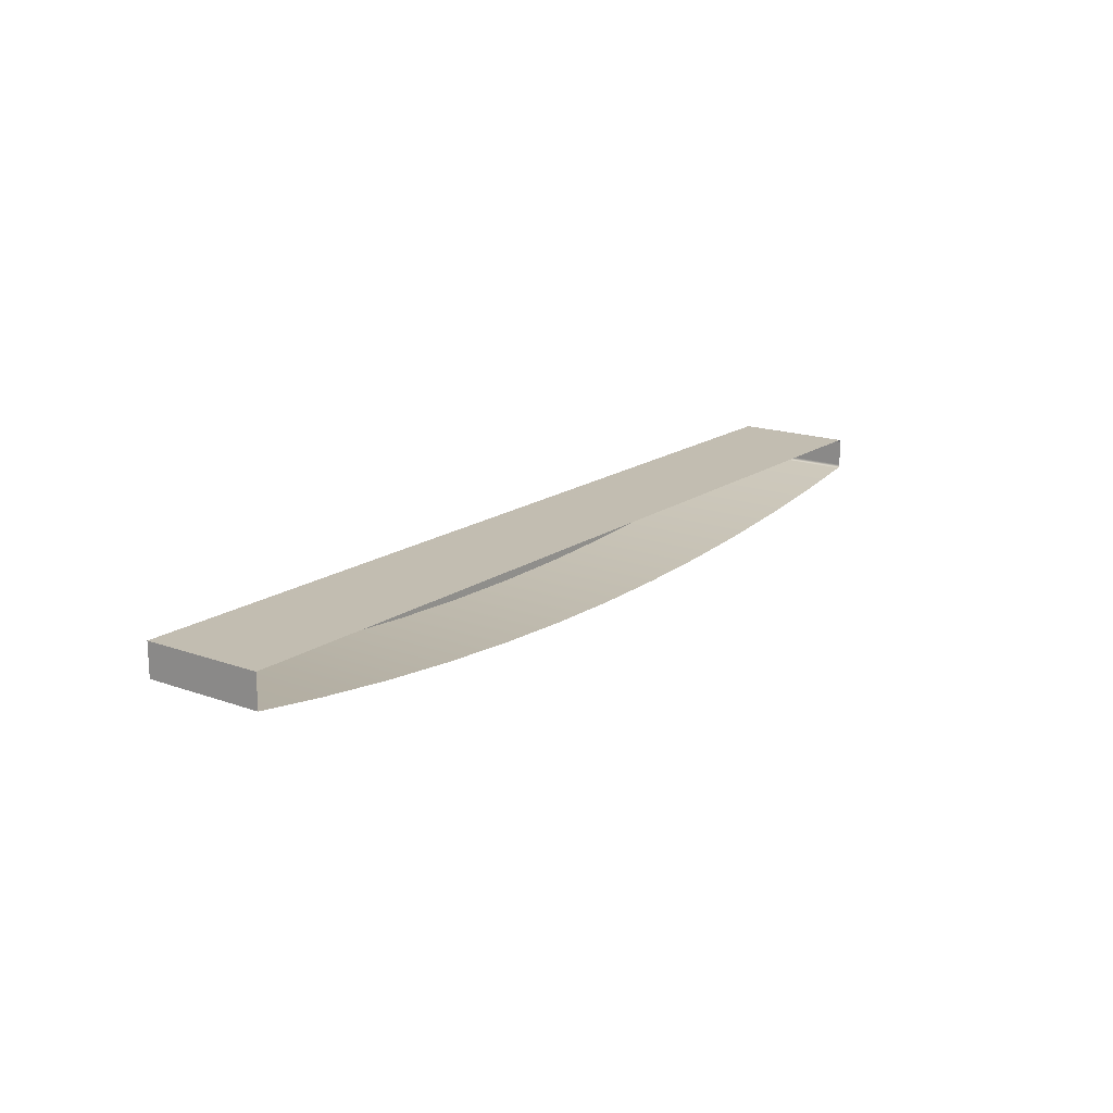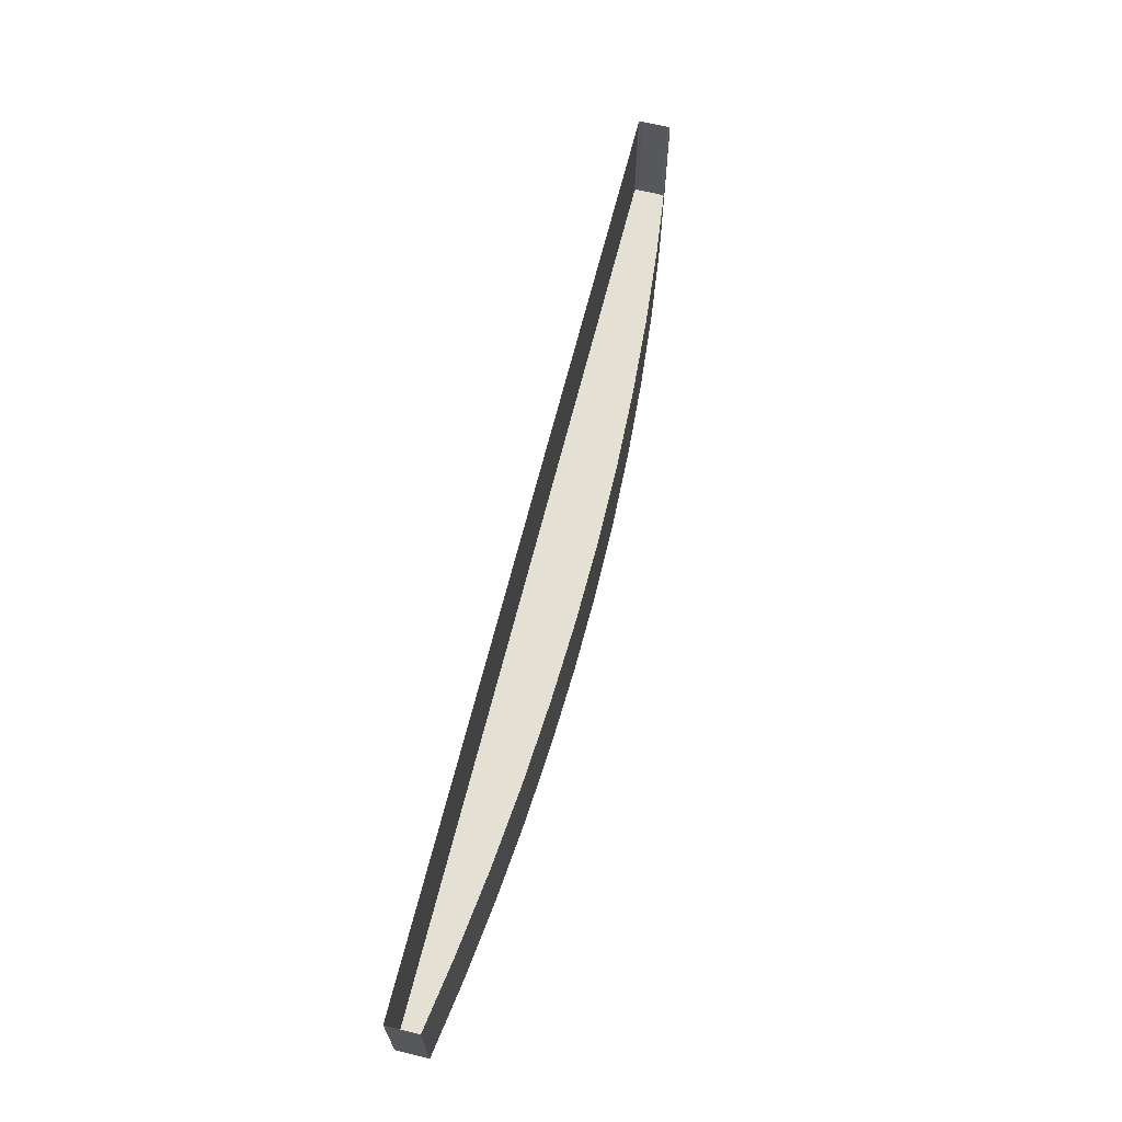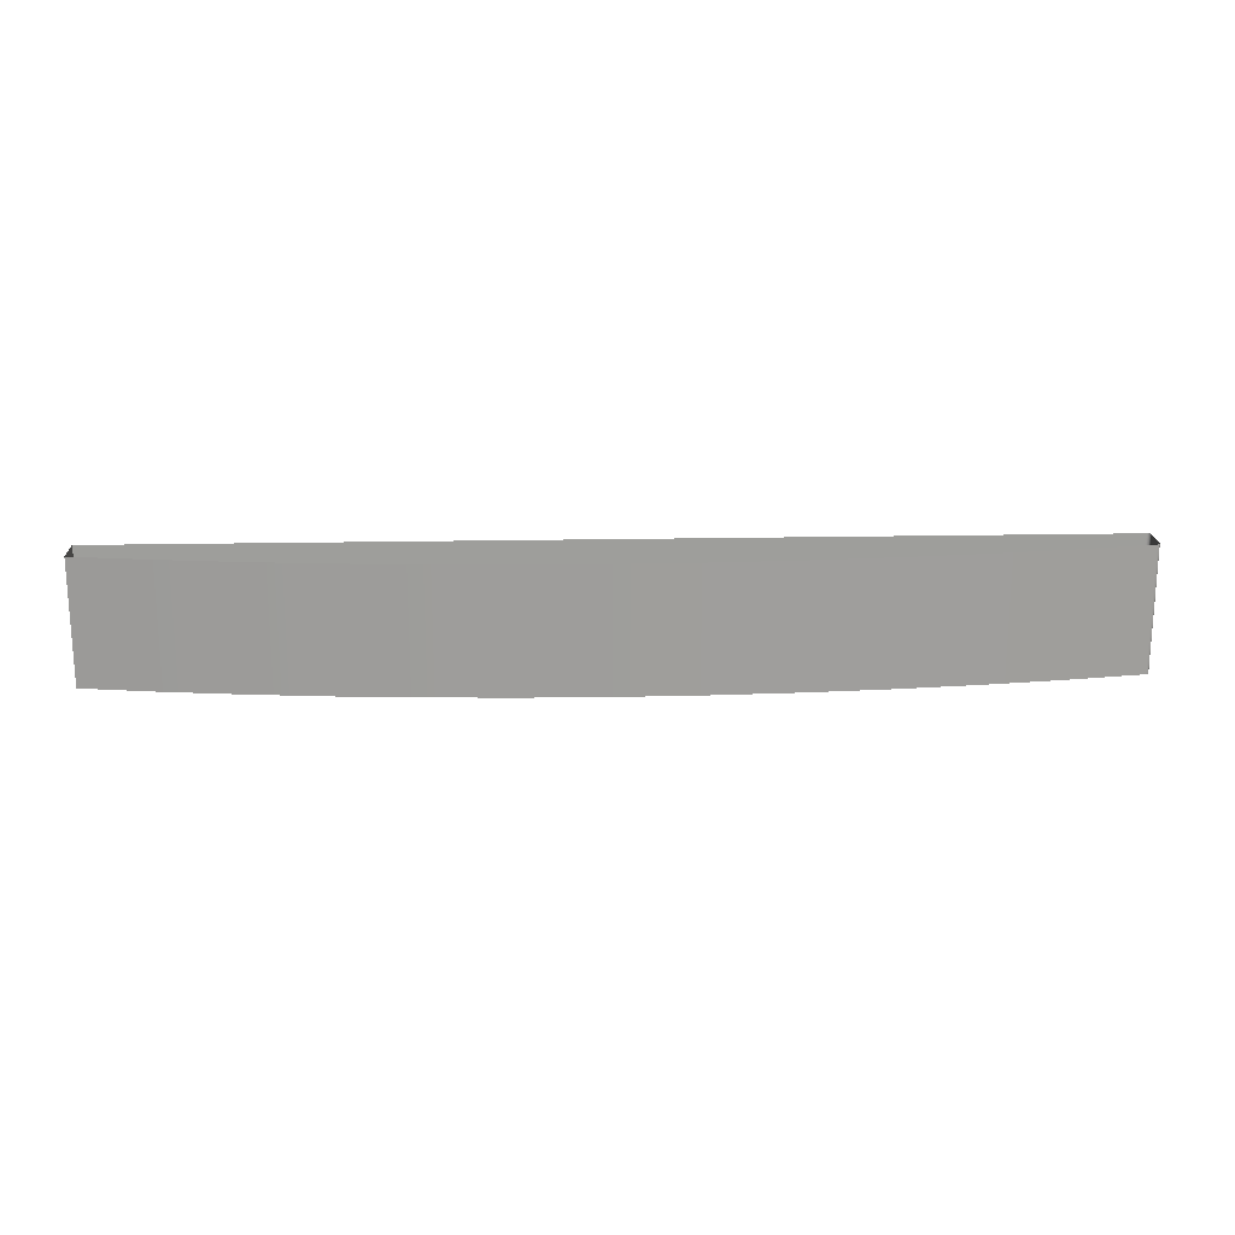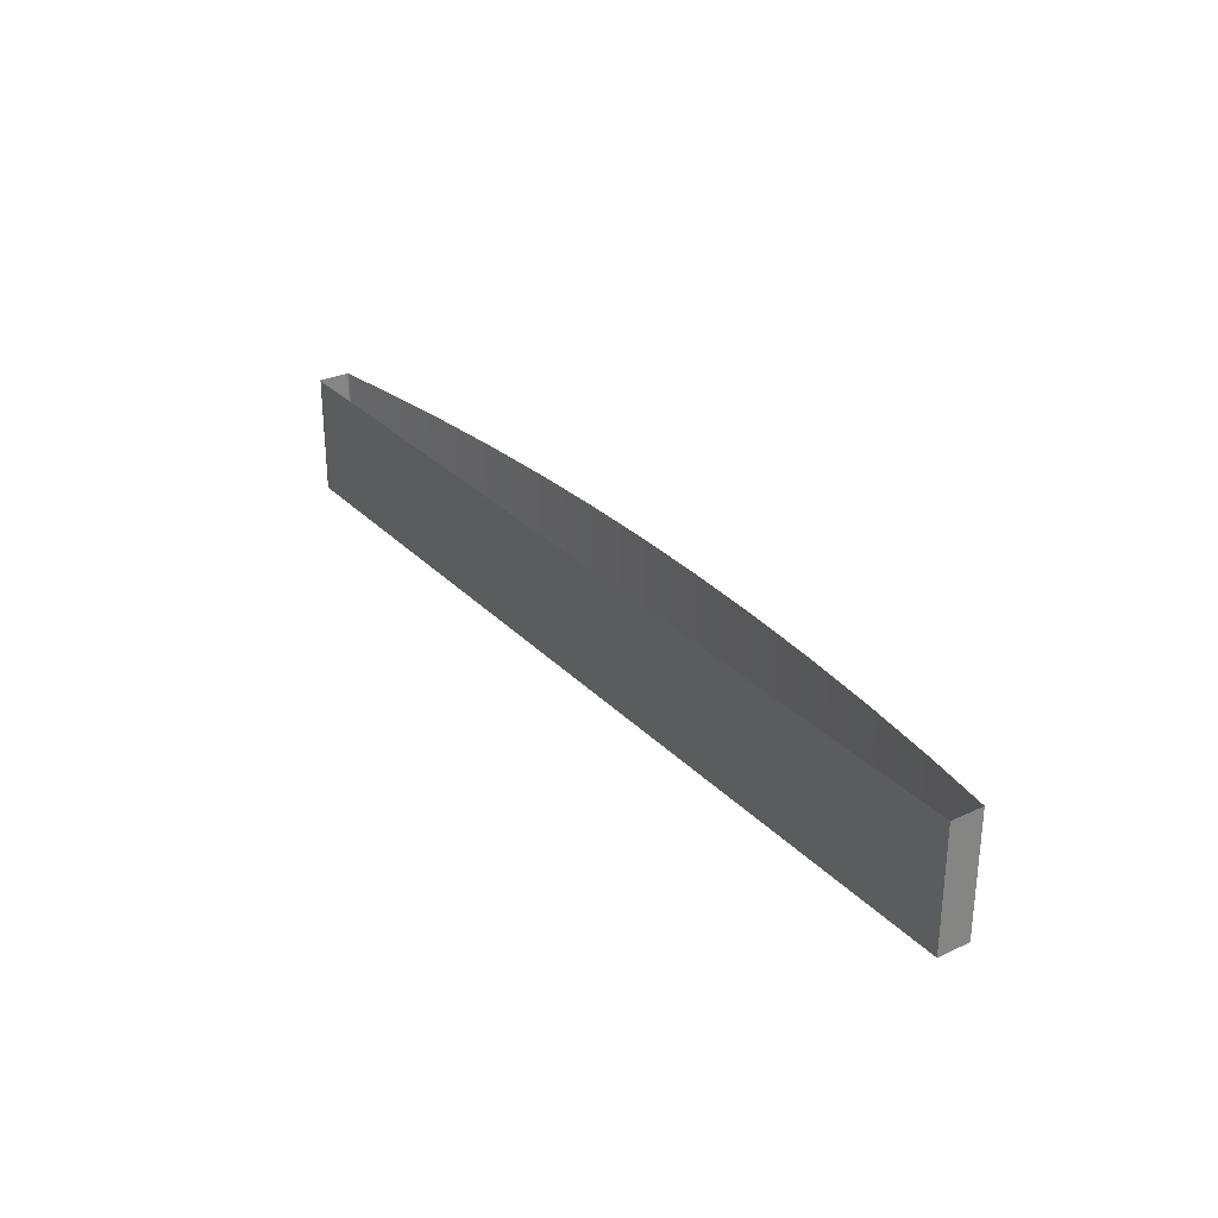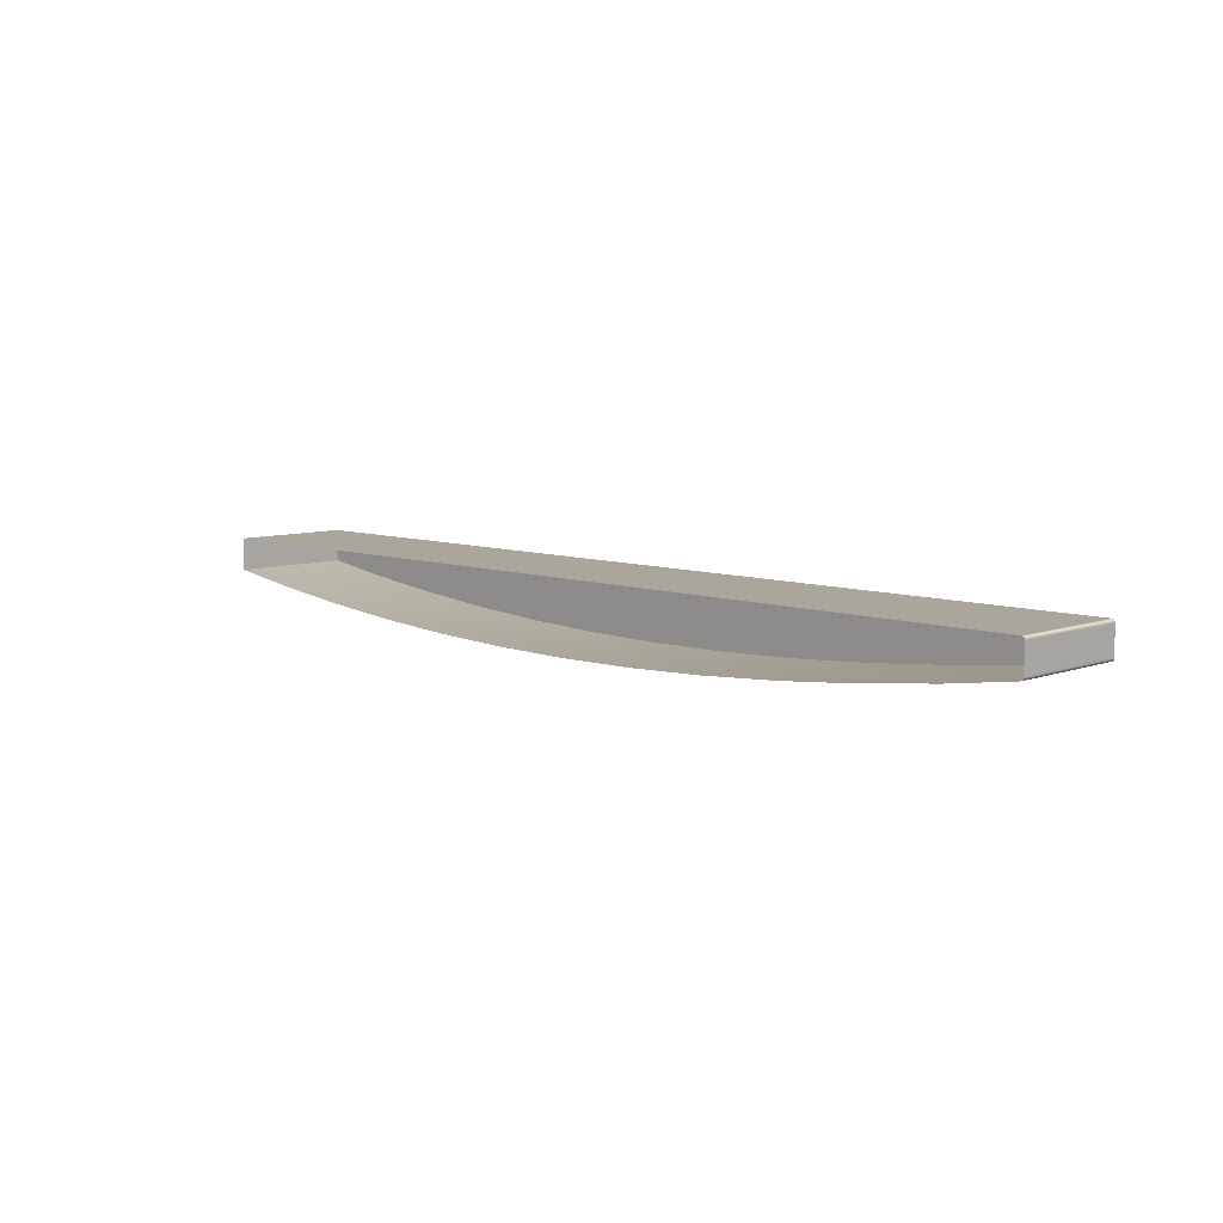
<metadata>
{"format":"obj","ext":"obj","renderer":"f3d","projection":"perspective","resolution":1024,"background":"white","views":[{"elev":16.9,"azim":-54.0,"up":"+Y"},{"elev":66.2,"azim":-76.0,"up":"+Z"},{"elev":19.5,"azim":-2.1,"up":"+Z"},{"elev":29.3,"azim":-124.4,"up":"+Z"},{"elev":8.0,"azim":44.7,"up":"+Y"}]}
</metadata>
<code>
o #ID377
v 0.4227 0.6673 0.4554
v 0.4226 0.6422 0.4554
v 0.4227 0.6428 0.4554
v 0.4226 0.6679 0.4554
v 0.4226 0.6419 0.4554
v 0.4225 0.6683 0.4554
v 0.4225 0.6416 0.4554
v 0.4224 0.6686 0.4554
v 0.4223 0.6413 0.4554
v 0.4223 0.6689 0.4554
v 0.4222 0.641 0.4554
v 0.4221 0.6692 0.4554
v 0.422 0.6408 0.4554
v 0.4219 0.6695 0.4554
v 0.4218 0.6405 0.4554
v 0.4216 0.6697 0.4554
v 0.4215 0.6403 0.4554
v 0.4213 0.6699 0.4554
v 0.4212 0.6402 0.4554
v 0.421 0.67 0.4554
v 0.421 0.64 0.4554
v 0.4207 0.6702 0.4554
v 0.4207 0.6399 0.4554
v 0.4203 0.6702 0.4554
v 0.42 0.6398 0.4554
v 0.4196 0.6703 0.4554
v 0.3576 0.6305 0.4554
v -0.01511 0.6703 0.4554
v 0.2837 0.6214 0.4554
v 0.2096 0.6144 0.4554
v 0.1353 0.6094 0.4554
v 0.06087 0.6063 0.4554
v -0.0136 0.6053 0.4554
v -0.08806 0.6063 0.4554
v -0.4498 0.6703 0.4554
v -0.1625 0.6094 0.4554
v -0.2368 0.6144 0.4554
v -0.3109 0.6214 0.4554
v -0.3848 0.6305 0.4554
v -0.4498 0.6402 0.4554
v -0.4498 0.6402 0.4554
v -0.4498 0.6703 0.4554
v -0.3848 0.6305 0.4554
v -0.3109 0.6214 0.4554
v -0.2368 0.6144 0.4554
v -0.1625 0.6094 0.4554
v -0.08806 0.6063 0.4554
v -0.01511 0.6703 0.4554
v -0.0136 0.6053 0.4554
v 0.06087 0.6063 0.4554
v 0.1353 0.6094 0.4554
v 0.2096 0.6144 0.4554
v 0.2837 0.6214 0.4554
v 0.3576 0.6305 0.4554
v 0.4196 0.6703 0.4554
v 0.42 0.6398 0.4554
v 0.4203 0.6702 0.4554
v 0.4207 0.6399 0.4554
v 0.4207 0.6702 0.4554
v 0.421 0.64 0.4554
v 0.421 0.67 0.4554
v 0.4212 0.6402 0.4554
v 0.4213 0.6699 0.4554
v 0.4215 0.6403 0.4554
v 0.4216 0.6697 0.4554
v 0.4218 0.6405 0.4554
v 0.4219 0.6695 0.4554
v 0.422 0.6408 0.4554
v 0.4221 0.6692 0.4554
v 0.4222 0.641 0.4554
v 0.4223 0.6689 0.4554
v 0.4223 0.6413 0.4554
v 0.4224 0.6686 0.4554
v 0.4225 0.6416 0.4554
v 0.4225 0.6683 0.4554
v 0.4226 0.6419 0.4554
v 0.4226 0.6679 0.4554
v 0.4226 0.6422 0.4554
v 0.4227 0.6673 0.4554
v 0.4227 0.6428 0.4554
v -0.4498 0.6703 0.4554
v -0.4498 0.6402 0.4554
v -0.3848 0.6305 0.4554
v -0.3109 0.6214 0.4554
v -0.2368 0.6144 0.4554
v -0.1625 0.6094 0.4554
v -0.08806 0.6063 0.4554
v -0.0136 0.6053 0.4554
v 0.06087 0.6063 0.4554
v 0.1353 0.6094 0.4554
v 0.2096 0.6144 0.4554
v 0.2837 0.6214 0.4554
v 0.3576 0.6305 0.4554
v 0.42 0.6398 0.4554
v 0.4207 0.6399 0.4554
v 0.421 0.64 0.4554
v 0.4212 0.6402 0.4554
v 0.4215 0.6403 0.4554
v 0.4218 0.6405 0.4554
v 0.422 0.6408 0.4554
v 0.4222 0.641 0.4554
v 0.4223 0.6413 0.4554
v 0.4225 0.6416 0.4554
v 0.4226 0.6419 0.4554
v 0.4226 0.6422 0.4554
v 0.4227 0.6428 0.4554
v 0.4227 0.6673 0.4554
v 0.4226 0.6679 0.4554
v 0.4225 0.6683 0.4554
v 0.4224 0.6686 0.4554
v 0.4223 0.6689 0.4554
v 0.4221 0.6692 0.4554
v 0.4219 0.6695 0.4554
v 0.4216 0.6697 0.4554
v 0.4213 0.6699 0.4554
v 0.421 0.67 0.4554
v 0.4207 0.6702 0.4554
v 0.4203 0.6702 0.4554
v 0.4196 0.6703 0.4554
v -0.01511 0.6703 0.4554
v -0.4498 0.6703 0.4554
v -0.4498 0.6402 0.5409
v -0.4498 0.6402 0.4554
v -0.4498 0.6402 0.5668
v -0.4498 0.6703 0.5668
v -0.4498 0.6703 0.5409
v -0.4498 0.6703 0.5409
v -0.4498 0.6703 0.4554
v -0.4498 0.6703 0.5668
v -0.4498 0.6402 0.5668
v -0.4498 0.6402 0.5409
v -0.4498 0.6402 0.4554
v -0.4498 0.6703 0.5409
v -0.4498 0.6703 0.5668
v -0.4498 0.6402 0.5668
v -0.4498 0.6402 0.5409
v -0.3848 0.6305 0.5668
v -0.4498 0.6402 0.5409
v -0.4498 0.6402 0.5668
v -0.3848 0.6305 0.4554
v -0.4498 0.6402 0.4554
v -0.4498 0.6402 0.4554
v -0.3848 0.6305 0.4554
v -0.4498 0.6402 0.5409
v -0.3848 0.6305 0.5668
v -0.4498 0.6402 0.5668
v -0.3848 0.6305 0.5668
v -0.3109 0.6214 0.4554
v -0.3109 0.6214 0.5668
v -0.3109 0.6214 0.4554
v -0.3109 0.6214 0.5668
v -0.3109 0.6214 0.5668
v -0.2368 0.6144 0.5668
v -0.2368 0.6144 0.4554
v -0.2368 0.6144 0.4554
v -0.2368 0.6144 0.5668
v -0.2368 0.6144 0.5668
v -0.1625 0.6094 0.5668
v -0.1625 0.6094 0.4554
v -0.1625 0.6094 0.4554
v -0.1625 0.6094 0.5668
v -0.1625 0.6094 0.5668
v -0.08806 0.6063 0.4554
v -0.08806 0.6063 0.5668
v -0.08806 0.6063 0.4554
v -0.08806 0.6063 0.5668
v -0.08806 0.6063 0.5668
v -0.0136 0.6053 0.5668
v -0.0136 0.6053 0.4554
v -0.0136 0.6053 0.4554
v -0.0136 0.6053 0.5668
v -0.0136 0.6053 0.5668
v 0.06087 0.6063 0.4554
v 0.06087 0.6063 0.5668
v 0.06087 0.6063 0.4554
v 0.06087 0.6063 0.5668
v 0.06087 0.6063 0.5668
v 0.1353 0.6094 0.5668
v 0.1353 0.6094 0.4554
v 0.1353 0.6094 0.4554
v 0.1353 0.6094 0.5668
v 0.1353 0.6094 0.5668
v 0.2096 0.6144 0.5668
v 0.2096 0.6144 0.4554
v 0.2096 0.6144 0.4554
v 0.2096 0.6144 0.5668
v 0.2096 0.6144 0.5668
v 0.2837 0.6214 0.4554
v 0.2837 0.6214 0.5668
v 0.2837 0.6214 0.4554
v 0.2837 0.6214 0.5668
v 0.2837 0.6214 0.5668
v 0.3576 0.6305 0.5668
v 0.3576 0.6305 0.4554
v 0.3576 0.6305 0.4554
v 0.3576 0.6305 0.5668
v 0.3576 0.6305 0.5668
v 0.42 0.6398 0.4554
v 0.42 0.6398 0.5668
v 0.42 0.6398 0.4554
v 0.42 0.6398 0.5668
v 0.42 0.6398 0.5668
v 0.4207 0.6399 0.4554
v 0.42 0.6398 0.5668
v 0.4207 0.6399 0.5668
v 0.42 0.6398 0.4554
v 0.42 0.6398 0.4554
v 0.4207 0.6399 0.4554
v 0.42 0.6398 0.5668
v 0.4207 0.6399 0.5668
v 0.4207 0.6399 0.5668
v 0.421 0.64 0.4554
v 0.421 0.64 0.5668
v 0.421 0.64 0.4554
v 0.421 0.64 0.5668
v 0.421 0.64 0.5668
v 0.4212 0.6402 0.4554
v 0.4212 0.6402 0.5668
v 0.4212 0.6402 0.4554
v 0.4212 0.6402 0.5668
v 0.4212 0.6402 0.5668
v 0.4215 0.6403 0.4554
v 0.4215 0.6403 0.5668
v 0.4215 0.6403 0.4554
v 0.4215 0.6403 0.5668
v 0.4215 0.6403 0.5668
v 0.4218 0.6405 0.4554
v 0.4218 0.6405 0.5668
v 0.4218 0.6405 0.4554
v 0.4218 0.6405 0.5668
v 0.4218 0.6405 0.5668
v 0.422 0.6408 0.5668
v 0.422 0.6408 0.4554
v 0.422 0.6408 0.4554
v 0.422 0.6408 0.5668
v 0.422 0.6408 0.5668
v 0.4222 0.641 0.5668
v 0.4222 0.641 0.4554
v 0.4222 0.641 0.4554
v 0.4222 0.641 0.5668
v 0.4222 0.641 0.5668
v 0.4223 0.6413 0.5668
v 0.4223 0.6413 0.4554
v 0.4223 0.6413 0.4554
v 0.4223 0.6413 0.5668
v 0.4223 0.6413 0.5668
v 0.4225 0.6416 0.5668
v 0.4225 0.6416 0.4554
v 0.4225 0.6416 0.4554
v 0.4225 0.6416 0.5668
v 0.4225 0.6416 0.5668
v 0.4226 0.6419 0.5668
v 0.4226 0.6419 0.4554
v 0.4226 0.6419 0.4554
v 0.4226 0.6419 0.5668
v 0.4226 0.6419 0.5668
v 0.4226 0.6422 0.5668
v 0.4226 0.6422 0.4554
v 0.4226 0.6422 0.4554
v 0.4226 0.6422 0.5668
v 0.4226 0.6422 0.5668
v 0.4227 0.6428 0.5668
v 0.4227 0.6428 0.4554
v 0.4227 0.6428 0.4554
v 0.4227 0.6428 0.5668
v 0.4227 0.6428 0.5668
v 0.4227 0.6673 0.5668
v 0.4227 0.6428 0.4554
v 0.4227 0.6428 0.5668
v 0.4227 0.6673 0.4554
v 0.4227 0.6673 0.4554
v 0.4227 0.6673 0.5668
v 0.4227 0.6428 0.4554
v 0.4227 0.6428 0.5668
v 0.4227 0.6673 0.5668
v 0.4226 0.6679 0.5668
v 0.4227 0.6673 0.4554
v 0.4227 0.6673 0.5668
v 0.4226 0.6679 0.4554
v 0.4226 0.6679 0.4554
v 0.4226 0.6679 0.5668
v 0.4227 0.6673 0.4554
v 0.4227 0.6673 0.5668
v 0.4226 0.6679 0.5668
v 0.4225 0.6683 0.5668
v 0.4225 0.6683 0.4554
v 0.4225 0.6683 0.4554
v 0.4225 0.6683 0.5668
v 0.4225 0.6683 0.5668
v 0.4224 0.6686 0.5668
v 0.4224 0.6686 0.4554
v 0.4224 0.6686 0.4554
v 0.4224 0.6686 0.5668
v 0.4224 0.6686 0.5668
v 0.4223 0.6689 0.5668
v 0.4223 0.6689 0.4554
v 0.4223 0.6689 0.4554
v 0.4223 0.6689 0.5668
v 0.4223 0.6689 0.5668
v 0.4221 0.6692 0.5668
v 0.4221 0.6692 0.4554
v 0.4221 0.6692 0.4554
v 0.4221 0.6692 0.5668
v 0.4221 0.6692 0.5668
v 0.4219 0.6695 0.5668
v 0.4219 0.6695 0.4554
v 0.4219 0.6695 0.4554
v 0.4219 0.6695 0.5668
v 0.4219 0.6695 0.5668
v 0.4216 0.6697 0.4554
v 0.4216 0.6697 0.5668
v 0.4216 0.6697 0.4554
v 0.4216 0.6697 0.5668
v 0.4216 0.6697 0.5668
v 0.4213 0.6699 0.4554
v 0.4213 0.6699 0.5668
v 0.4213 0.6699 0.4554
v 0.4213 0.6699 0.5668
v 0.4213 0.6699 0.5668
v 0.421 0.67 0.4554
v 0.421 0.67 0.5668
v 0.421 0.67 0.4554
v 0.421 0.67 0.5668
v 0.421 0.67 0.5668
v 0.4207 0.6702 0.4554
v 0.4207 0.6702 0.5668
v 0.4207 0.6702 0.4554
v 0.4207 0.6702 0.5668
v 0.4207 0.6702 0.5668
v 0.4203 0.6702 0.4554
v 0.4203 0.6702 0.5668
v 0.4203 0.6702 0.4554
v 0.4203 0.6702 0.5668
v 0.4203 0.6702 0.5668
v 0.4196 0.6703 0.4554
v 0.4196 0.6703 0.5668
v 0.4196 0.6703 0.4554
v 0.4196 0.6703 0.5668
v 0.4196 0.6703 0.5668
v -0.01511 0.6703 0.4554
v 0.07823 0.6703 0.5668
v -0.01511 0.6703 0.5668
v 0.4196 0.6703 0.5668
v 0.4196 0.6703 0.4554
v 0.4196 0.6703 0.4554
v -0.01511 0.6703 0.4554
v 0.4196 0.6703 0.5668
v 0.07823 0.6703 0.5668
v -0.01511 0.6703 0.5668
v 0.07823 0.6703 0.5668
v -0.01511 0.6703 0.5668
v -0.4498 0.6703 0.5409
v -0.1084 0.6703 0.5668
v -0.4498 0.6703 0.5668
v -0.01511 0.6703 0.5668
v -0.01511 0.6703 0.4554
v -0.4498 0.6703 0.4554
v -0.4498 0.6703 0.4554
v -0.4498 0.6703 0.5409
v -0.01511 0.6703 0.4554
v -0.01511 0.6703 0.5668
v -0.1084 0.6703 0.5668
v -0.4498 0.6703 0.5668
v -0.1084 0.6703 0.5668
f 41 42 43
f 43 42 44
f 44 42 45
f 45 42 46
f 46 42 47
f 42 48 47
f 47 48 49
f 49 48 50
f 50 48 51
f 51 48 52
f 52 48 53
f 53 48 54
f 48 55 54
f 54 55 56
f 55 57 56
f 56 57 58
f 57 59 58
f 58 59 60
f 59 61 60
f 60 61 62
f 61 63 62
f 62 63 64
f 63 65 64
f 64 65 66
f 65 67 66
f 66 67 68
f 67 69 68
f 68 69 70
f 69 71 70
f 70 71 72
f 71 73 72
f 72 73 74
f 73 75 74
f 74 75 76
f 75 77 76
f 76 77 78
f 77 79 78
f 80 78 79
f 127 128 129
f 129 128 130
f 130 128 131
f 132 131 128
f 142 143 144
f 143 145 144
f 146 144 145
f 143 150 145
f 151 145 150
f 155 156 150
f 151 150 156
f 160 161 155
f 156 155 161
f 160 165 161
f 166 161 165
f 170 171 165
f 166 165 171
f 170 175 171
f 176 171 175
f 180 181 175
f 176 175 181
f 185 186 180
f 181 180 186
f 185 190 186
f 191 186 190
f 195 196 190
f 191 190 196
f 195 200 196
f 201 196 200
f 207 208 209
f 210 209 208
f 208 214 210
f 215 210 214
f 214 219 215
f 220 215 219
f 219 224 220
f 225 220 224
f 224 229 225
f 230 225 229
f 234 235 229
f 230 229 235
f 239 240 234
f 235 234 240
f 244 245 239
f 240 239 245
f 249 250 244
f 245 244 250
f 254 255 249
f 250 249 255
f 259 260 254
f 255 254 260
f 264 265 259
f 260 259 265
f 271 272 273
f 274 273 272
f 280 281 282
f 283 282 281
f 287 288 280
f 281 280 288
f 292 293 287
f 288 287 293
f 297 298 292
f 293 292 298
f 302 303 297
f 298 297 303
f 307 308 302
f 303 302 308
f 307 312 308
f 313 308 312
f 312 317 313
f 318 313 317
f 317 322 318
f 323 318 322
f 322 327 323
f 328 323 327
f 327 332 328
f 333 328 332
f 332 337 333
f 338 333 337
f 345 346 347
f 347 346 348
f 349 348 346
f 358 359 360
f 360 359 361
f 361 359 362
f 363 362 359
f 1 2 3
f 2 1 4
f 2 4 5
f 5 4 6
f 5 6 7
f 7 6 8
f 7 8 9
f 9 8 10
f 9 10 11
f 11 10 12
f 11 12 13
f 13 12 14
f 13 14 15
f 15 14 16
f 15 16 17
f 17 16 18
f 17 18 19
f 19 18 20
f 19 20 21
f 21 20 22
f 21 22 23
f 23 22 24
f 23 24 25
f 25 24 26
f 25 26 27
f 27 26 28
f 27 28 29
f 29 28 30
f 30 28 31
f 31 28 32
f 32 28 33
f 33 28 34
f 34 28 35
f 34 35 36
f 36 35 37
f 37 35 38
f 38 35 39
f 39 35 40
f 121 122 123
f 122 121 124
f 124 121 125
f 125 121 126
f 137 138 139
f 138 137 140
f 138 140 141
f 148 137 149
f 137 148 140
f 153 148 149
f 148 153 154
f 158 154 153
f 154 158 159
f 163 158 164
f 158 163 159
f 168 163 164
f 163 168 169
f 173 168 174
f 168 173 169
f 178 173 174
f 173 178 179
f 183 179 178
f 179 183 184
f 188 183 189
f 183 188 184
f 193 188 189
f 188 193 194
f 198 193 199
f 193 198 194
f 203 204 205
f 204 203 206
f 212 205 213
f 205 212 203
f 217 213 218
f 213 217 212
f 222 218 223
f 218 222 217
f 227 223 228
f 223 227 222
f 232 227 228
f 227 232 233
f 237 233 232
f 233 237 238
f 242 238 237
f 238 242 243
f 247 243 242
f 243 247 248
f 252 248 247
f 248 252 253
f 257 253 252
f 253 257 258
f 262 258 257
f 258 262 263
f 267 268 269
f 268 267 270
f 276 277 278
f 277 276 279
f 285 279 276
f 279 285 286
f 290 286 285
f 286 290 291
f 295 291 290
f 291 295 296
f 300 296 295
f 296 300 301
f 305 301 300
f 301 305 306
f 310 305 311
f 305 310 306
f 315 311 316
f 311 315 310
f 320 316 321
f 316 320 315
f 325 321 326
f 321 325 320
f 330 326 331
f 326 330 325
f 335 331 336
f 331 335 330
f 340 341 342
f 341 340 343
f 343 340 344
f 352 353 354
f 353 352 355
f 355 352 356
f 356 352 357

</code>
